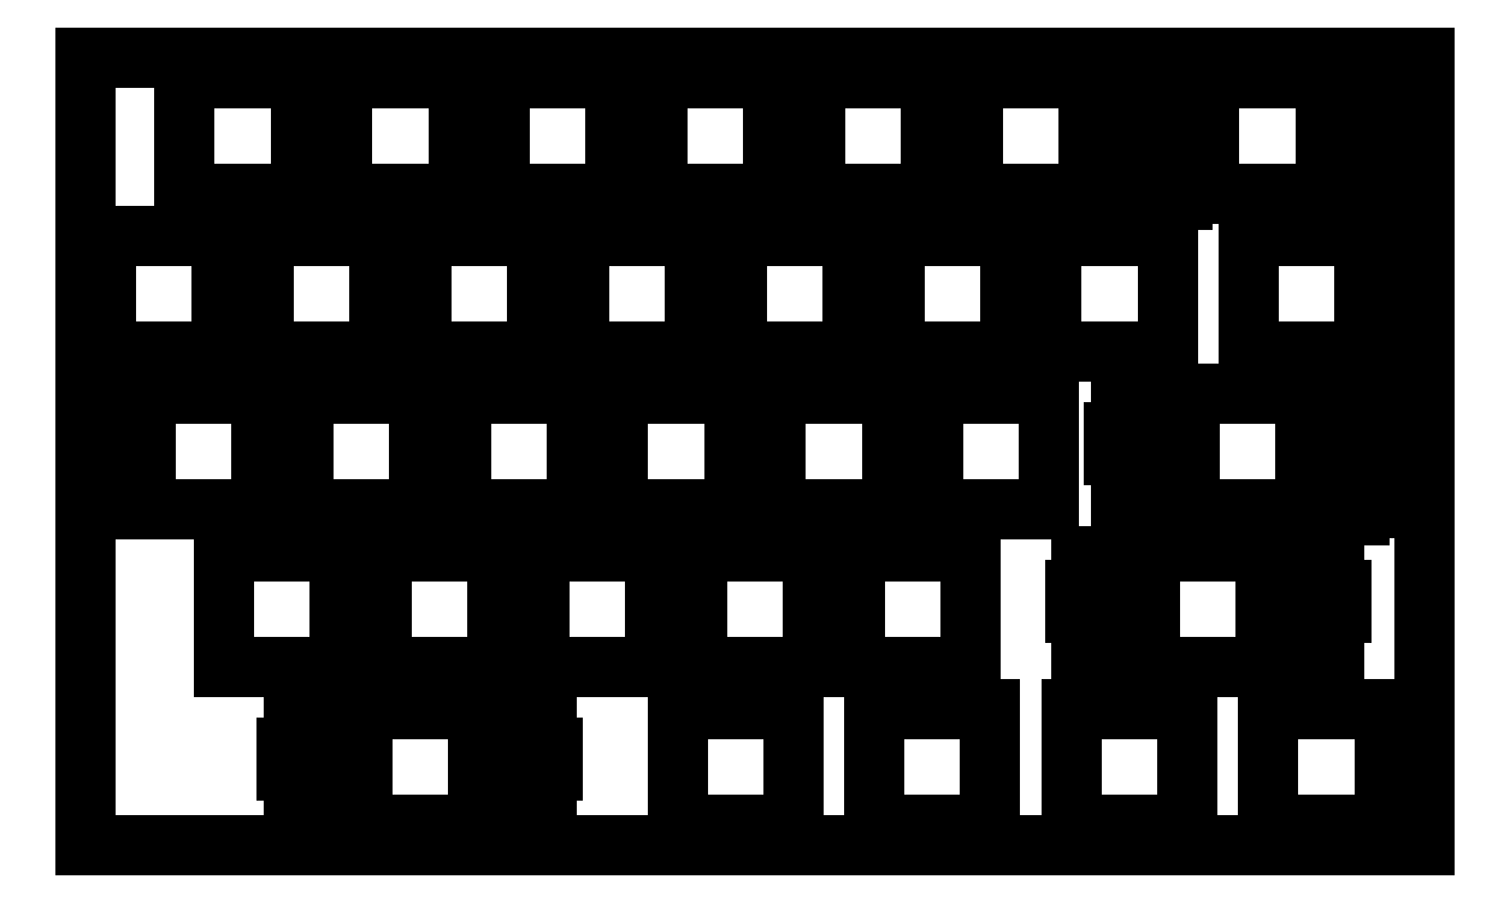
<metadata>
{"format":"dxf","ext":"dxf","renderer":"ezdxf+matplotlib","layout":"modelspace","background":"white","min_lineweight":24,"dpi":150}
</metadata>
<code>
0
SECTION
2
ENTITIES
0
LINE
8
0
10
0.09508
20
95.51
30
0
11
162
21
95.51
31
0
0
LINE
8
0
10
162
20
95.51
30
0
11
162
21
0.2577
31
0
0
LINE
8
0
10
162
20
0.2577
30
0
11
0.09508
21
0.2577
31
0
0
LINE
8
0
10
0.09508
20
0.2577
30
0
11
0.09508
21
95.51
31
0
0
LINE
8
0
10
33.58
20
16.78
30
0
11
33.58
21
12.08
31
0
0
LINE
8
0
10
33.58
20
12.08
30
0
11
32.05
21
12.08
31
0
0
LINE
8
0
10
32.05
20
12.08
30
0
11
32.05
21
15.31
31
0
0
LINE
8
0
10
32.05
20
15.31
30
0
11
30.33
21
15.31
31
0
0
LINE
8
0
10
30.33
20
15.31
30
0
11
30.33
21
16.23
31
0
0
LINE
8
0
10
30.33
20
16.23
30
0
11
27.03
21
16.23
31
0
0
LINE
8
0
10
27.03
20
16.23
30
0
11
27.03
21
15.31
31
0
0
LINE
8
0
10
27.03
20
15.31
30
0
11
25.3
21
15.31
31
0
0
LINE
8
0
10
25.3
20
15.31
30
0
11
25.3
21
12.08
31
0
0
LINE
8
0
10
25.3
20
12.08
30
0
11
24.48
21
12.08
31
0
0
LINE
8
0
10
24.48
20
12.08
30
0
11
24.48
21
9.284
31
0
0
LINE
8
0
10
24.48
20
9.284
30
0
11
25.3
21
9.284
31
0
0
LINE
8
0
10
25.3
20
9.284
30
0
11
25.3
21
3.014
31
0
0
LINE
8
0
10
25.3
20
3.014
30
0
11
27.03
21
3.014
31
0
0
LINE
8
0
10
27.03
20
3.014
30
0
11
27.03
21
2.033
31
0
0
LINE
8
0
10
27.03
20
2.033
30
0
11
30.33
21
2.033
31
0
0
LINE
8
0
10
30.33
20
2.033
30
0
11
30.33
21
3.014
31
0
0
LINE
8
0
10
30.33
20
3.014
30
0
11
32.05
21
3.014
31
0
0
LINE
8
0
10
32.05
20
3.014
30
0
11
32.05
21
7.484
31
0
0
LINE
8
0
10
32.05
20
7.484
30
0
11
33.58
21
7.484
31
0
0
LINE
8
0
10
33.58
20
7.484
30
0
11
33.58
21
2.784
31
0
0
LINE
8
0
10
33.58
20
2.784
30
0
11
47.58
21
2.784
31
0
0
LINE
8
0
10
47.58
20
2.784
30
0
11
47.58
21
7.484
31
0
0
LINE
8
0
10
47.58
20
7.484
30
0
11
49.1
21
7.484
31
0
0
LINE
8
0
10
49.1
20
7.484
30
0
11
49.1
21
3.014
31
0
0
LINE
8
0
10
49.1
20
3.014
30
0
11
50.82
21
3.014
31
0
0
LINE
8
0
10
50.82
20
3.014
30
0
11
50.82
21
2.033
31
0
0
LINE
8
0
10
50.82
20
2.033
30
0
11
54.13
21
2.033
31
0
0
LINE
8
0
10
54.13
20
2.033
30
0
11
54.13
21
3.014
31
0
0
LINE
8
0
10
54.13
20
3.014
30
0
11
55.85
21
3.014
31
0
0
LINE
8
0
10
55.85
20
3.014
30
0
11
55.85
21
9.284
31
0
0
LINE
8
0
10
55.85
20
9.284
30
0
11
56.68
21
9.284
31
0
0
LINE
8
0
10
56.68
20
9.284
30
0
11
56.68
21
12.08
31
0
0
LINE
8
0
10
56.68
20
12.08
30
0
11
55.85
21
12.08
31
0
0
LINE
8
0
10
55.85
20
12.08
30
0
11
55.85
21
15.31
31
0
0
LINE
8
0
10
55.85
20
15.31
30
0
11
54.13
21
15.31
31
0
0
LINE
8
0
10
54.13
20
15.31
30
0
11
54.13
21
16.23
31
0
0
LINE
8
0
10
54.13
20
16.23
30
0
11
50.82
21
16.23
31
0
0
LINE
8
0
10
50.82
20
16.23
30
0
11
50.82
21
15.31
31
0
0
LINE
8
0
10
50.82
20
15.31
30
0
11
49.1
21
15.31
31
0
0
LINE
8
0
10
49.1
20
15.31
30
0
11
49.1
21
12.08
31
0
0
LINE
8
0
10
49.1
20
12.08
30
0
11
47.58
21
12.08
31
0
0
LINE
8
0
10
47.58
20
12.08
30
0
11
47.58
21
16.78
31
0
0
LINE
8
0
10
47.58
20
16.78
30
0
11
33.58
21
16.78
31
0
0
LINE
8
0
10
71.68
20
16.78
30
0
11
85.68
21
16.78
31
0
0
LINE
8
0
10
85.68
20
16.78
30
0
11
85.68
21
2.784
31
0
0
LINE
8
0
10
85.68
20
2.784
30
0
11
71.68
21
2.784
31
0
0
LINE
8
0
10
71.68
20
2.784
30
0
11
71.68
21
16.78
31
0
0
LINE
8
0
10
95.49
20
16.78
30
0
11
109.5
21
16.78
31
0
0
LINE
8
0
10
109.5
20
16.78
30
0
11
109.5
21
2.784
31
0
0
LINE
8
0
10
109.5
20
2.784
30
0
11
95.49
21
2.784
31
0
0
LINE
8
0
10
95.49
20
2.784
30
0
11
95.49
21
16.78
31
0
0
LINE
8
0
10
119.3
20
16.78
30
0
11
133.3
21
16.78
31
0
0
LINE
8
0
10
133.3
20
16.78
30
0
11
133.3
21
2.784
31
0
0
LINE
8
0
10
133.3
20
2.784
30
0
11
119.3
21
2.784
31
0
0
LINE
8
0
10
119.3
20
2.784
30
0
11
119.3
21
16.78
31
0
0
LINE
8
0
10
143.1
20
16.78
30
0
11
157.1
21
16.78
31
0
0
LINE
8
0
10
157.1
20
16.78
30
0
11
157.1
21
2.784
31
0
0
LINE
8
0
10
157.1
20
2.784
30
0
11
143.1
21
2.784
31
0
0
LINE
8
0
10
143.1
20
2.784
30
0
11
143.1
21
16.78
31
0
0
LINE
8
0
10
128.8
20
35.83
30
0
11
128.8
21
31.13
31
0
0
LINE
8
0
10
128.8
20
31.13
30
0
11
127.3
21
31.13
31
0
0
LINE
8
0
10
127.3
20
31.13
30
0
11
127.3
21
34.36
31
0
0
LINE
8
0
10
127.3
20
34.36
30
0
11
125.6
21
34.36
31
0
0
LINE
8
0
10
125.6
20
34.36
30
0
11
125.6
21
35.28
31
0
0
LINE
8
0
10
125.6
20
35.28
30
0
11
122.3
21
35.28
31
0
0
LINE
8
0
10
122.3
20
35.28
30
0
11
122.3
21
34.36
31
0
0
LINE
8
0
10
122.3
20
34.36
30
0
11
120.6
21
34.36
31
0
0
LINE
8
0
10
120.6
20
34.36
30
0
11
120.6
21
31.13
31
0
0
LINE
8
0
10
120.6
20
31.13
30
0
11
119.7
21
31.13
31
0
0
LINE
8
0
10
119.7
20
31.13
30
0
11
119.7
21
28.33
31
0
0
LINE
8
0
10
119.7
20
28.33
30
0
11
120.6
21
28.33
31
0
0
LINE
8
0
10
120.6
20
28.33
30
0
11
120.6
21
22.06
31
0
0
LINE
8
0
10
120.6
20
22.06
30
0
11
122.3
21
22.06
31
0
0
LINE
8
0
10
122.3
20
22.06
30
0
11
122.3
21
21.08
31
0
0
LINE
8
0
10
122.3
20
21.08
30
0
11
125.6
21
21.08
31
0
0
LINE
8
0
10
125.6
20
21.08
30
0
11
125.6
21
22.06
31
0
0
LINE
8
0
10
125.6
20
22.06
30
0
11
127.3
21
22.06
31
0
0
LINE
8
0
10
127.3
20
22.06
30
0
11
127.3
21
26.53
31
0
0
LINE
8
0
10
127.3
20
26.53
30
0
11
128.8
21
26.53
31
0
0
LINE
8
0
10
128.8
20
26.53
30
0
11
128.8
21
21.83
31
0
0
LINE
8
0
10
128.8
20
21.83
30
0
11
142.8
21
21.83
31
0
0
LINE
8
0
10
142.8
20
21.83
30
0
11
142.8
21
26.53
31
0
0
LINE
8
0
10
142.8
20
26.53
30
0
11
144.4
21
26.53
31
0
0
LINE
8
0
10
144.4
20
26.53
30
0
11
144.4
21
22.06
31
0
0
LINE
8
0
10
144.4
20
22.06
30
0
11
146.1
21
22.06
31
0
0
LINE
8
0
10
146.1
20
22.06
30
0
11
146.1
21
21.08
31
0
0
LINE
8
0
10
146.1
20
21.08
30
0
11
149.4
21
21.08
31
0
0
LINE
8
0
10
149.4
20
21.08
30
0
11
149.4
21
22.06
31
0
0
LINE
8
0
10
149.4
20
22.06
30
0
11
151.1
21
22.06
31
0
0
LINE
8
0
10
151.1
20
22.06
30
0
11
151.1
21
28.33
31
0
0
LINE
8
0
10
151.1
20
28.33
30
0
11
151.9
21
28.33
31
0
0
LINE
8
0
10
151.9
20
28.33
30
0
11
151.9
21
31.13
31
0
0
LINE
8
0
10
151.9
20
31.13
30
0
11
151.1
21
31.13
31
0
0
LINE
8
0
10
151.1
20
31.13
30
0
11
151.1
21
34.36
31
0
0
LINE
8
0
10
151.1
20
34.36
30
0
11
149.4
21
34.36
31
0
0
LINE
8
0
10
149.4
20
34.36
30
0
11
149.4
21
35.28
31
0
0
LINE
8
0
10
149.4
20
35.28
30
0
11
146.1
21
35.28
31
0
0
LINE
8
0
10
146.1
20
35.28
30
0
11
146.1
21
34.36
31
0
0
LINE
8
0
10
146.1
20
34.36
30
0
11
144.4
21
34.36
31
0
0
LINE
8
0
10
144.4
20
34.36
30
0
11
144.4
21
31.13
31
0
0
LINE
8
0
10
144.4
20
31.13
30
0
11
142.8
21
31.13
31
0
0
LINE
8
0
10
142.8
20
31.13
30
0
11
142.8
21
35.83
31
0
0
LINE
8
0
10
142.8
20
35.83
30
0
11
128.8
21
35.83
31
0
0
LINE
8
0
10
16.91
20
35.83
30
0
11
30.91
21
35.83
31
0
0
LINE
8
0
10
30.91
20
35.83
30
0
11
30.91
21
21.83
31
0
0
LINE
8
0
10
30.91
20
21.83
30
0
11
16.91
21
21.83
31
0
0
LINE
8
0
10
16.91
20
21.83
30
0
11
16.91
21
35.83
31
0
0
LINE
8
0
10
35.96
20
35.83
30
0
11
49.96
21
35.83
31
0
0
LINE
8
0
10
49.96
20
35.83
30
0
11
49.96
21
21.83
31
0
0
LINE
8
0
10
49.96
20
21.83
30
0
11
35.96
21
21.83
31
0
0
LINE
8
0
10
35.96
20
21.83
30
0
11
35.96
21
35.83
31
0
0
LINE
8
0
10
55.01
20
35.83
30
0
11
69.01
21
35.83
31
0
0
LINE
8
0
10
69.01
20
35.83
30
0
11
69.01
21
21.83
31
0
0
LINE
8
0
10
69.01
20
21.83
30
0
11
55.01
21
21.83
31
0
0
LINE
8
0
10
55.01
20
21.83
30
0
11
55.01
21
35.83
31
0
0
LINE
8
0
10
74.06
20
35.83
30
0
11
88.06
21
35.83
31
0
0
LINE
8
0
10
88.06
20
35.83
30
0
11
88.06
21
21.83
31
0
0
LINE
8
0
10
88.06
20
21.83
30
0
11
74.06
21
21.83
31
0
0
LINE
8
0
10
74.06
20
21.83
30
0
11
74.06
21
35.83
31
0
0
LINE
8
0
10
93.11
20
35.83
30
0
11
107.1
21
35.83
31
0
0
LINE
8
0
10
107.1
20
35.83
30
0
11
107.1
21
21.83
31
0
0
LINE
8
0
10
107.1
20
21.83
30
0
11
93.11
21
21.83
31
0
0
LINE
8
0
10
93.11
20
21.83
30
0
11
93.11
21
35.83
31
0
0
LINE
8
0
10
133.6
20
54.88
30
0
11
133.6
21
50.18
31
0
0
LINE
8
0
10
133.6
20
50.18
30
0
11
132.1
21
50.18
31
0
0
LINE
8
0
10
132.1
20
50.18
30
0
11
132.1
21
53.41
31
0
0
LINE
8
0
10
132.1
20
53.41
30
0
11
130.3
21
53.41
31
0
0
LINE
8
0
10
130.3
20
53.41
30
0
11
130.3
21
54.33
31
0
0
LINE
8
0
10
130.3
20
54.33
30
0
11
127
21
54.33
31
0
0
LINE
8
0
10
127
20
54.33
30
0
11
127
21
53.41
31
0
0
LINE
8
0
10
127
20
53.41
30
0
11
125.3
21
53.41
31
0
0
LINE
8
0
10
125.3
20
53.41
30
0
11
125.3
21
50.18
31
0
0
LINE
8
0
10
125.3
20
50.18
30
0
11
124.5
21
50.18
31
0
0
LINE
8
0
10
124.5
20
50.18
30
0
11
124.5
21
47.38
31
0
0
LINE
8
0
10
124.5
20
47.38
30
0
11
125.3
21
47.38
31
0
0
LINE
8
0
10
125.3
20
47.38
30
0
11
125.3
21
41.11
31
0
0
LINE
8
0
10
125.3
20
41.11
30
0
11
127
21
41.11
31
0
0
LINE
8
0
10
127
20
41.11
30
0
11
127
21
40.13
31
0
0
LINE
8
0
10
127
20
40.13
30
0
11
130.3
21
40.13
31
0
0
LINE
8
0
10
130.3
20
40.13
30
0
11
130.3
21
41.11
31
0
0
LINE
8
0
10
130.3
20
41.11
30
0
11
132.1
21
41.11
31
0
0
LINE
8
0
10
132.1
20
41.11
30
0
11
132.1
21
45.58
31
0
0
LINE
8
0
10
132.1
20
45.58
30
0
11
133.6
21
45.58
31
0
0
LINE
8
0
10
133.6
20
45.58
30
0
11
133.6
21
40.88
31
0
0
LINE
8
0
10
133.6
20
40.88
30
0
11
147.6
21
40.88
31
0
0
LINE
8
0
10
147.6
20
40.88
30
0
11
147.6
21
45.58
31
0
0
LINE
8
0
10
147.6
20
45.58
30
0
11
149.1
21
45.58
31
0
0
LINE
8
0
10
149.1
20
45.58
30
0
11
149.1
21
41.11
31
0
0
LINE
8
0
10
149.1
20
41.11
30
0
11
150.8
21
41.11
31
0
0
LINE
8
0
10
150.8
20
41.11
30
0
11
150.8
21
40.13
31
0
0
LINE
8
0
10
150.8
20
40.13
30
0
11
154.1
21
40.13
31
0
0
LINE
8
0
10
154.1
20
40.13
30
0
11
154.1
21
41.11
31
0
0
LINE
8
0
10
154.1
20
41.11
30
0
11
155.9
21
41.11
31
0
0
LINE
8
0
10
155.9
20
41.11
30
0
11
155.9
21
47.38
31
0
0
LINE
8
0
10
155.9
20
47.38
30
0
11
156.7
21
47.38
31
0
0
LINE
8
0
10
156.7
20
47.38
30
0
11
156.7
21
50.18
31
0
0
LINE
8
0
10
156.7
20
50.18
30
0
11
155.9
21
50.18
31
0
0
LINE
8
0
10
155.9
20
50.18
30
0
11
155.9
21
53.41
31
0
0
LINE
8
0
10
155.9
20
53.41
30
0
11
154.1
21
53.41
31
0
0
LINE
8
0
10
154.1
20
53.41
30
0
11
154.1
21
54.33
31
0
0
LINE
8
0
10
154.1
20
54.33
30
0
11
150.8
21
54.33
31
0
0
LINE
8
0
10
150.8
20
54.33
30
0
11
150.8
21
53.41
31
0
0
LINE
8
0
10
150.8
20
53.41
30
0
11
149.1
21
53.41
31
0
0
LINE
8
0
10
149.1
20
53.41
30
0
11
149.1
21
50.18
31
0
0
LINE
8
0
10
149.1
20
50.18
30
0
11
147.6
21
50.18
31
0
0
LINE
8
0
10
147.6
20
50.18
30
0
11
147.6
21
54.88
31
0
0
LINE
8
0
10
147.6
20
54.88
30
0
11
133.6
21
54.88
31
0
0
LINE
8
0
10
7.382
20
54.88
30
0
11
21.38
21
54.88
31
0
0
LINE
8
0
10
21.38
20
54.88
30
0
11
21.38
21
40.88
31
0
0
LINE
8
0
10
21.38
20
40.88
30
0
11
7.382
21
40.88
31
0
0
LINE
8
0
10
7.382
20
40.88
30
0
11
7.382
21
54.88
31
0
0
LINE
8
0
10
26.43
20
54.88
30
0
11
40.43
21
54.88
31
0
0
LINE
8
0
10
40.43
20
54.88
30
0
11
40.43
21
40.88
31
0
0
LINE
8
0
10
40.43
20
40.88
30
0
11
26.43
21
40.88
31
0
0
LINE
8
0
10
26.43
20
40.88
30
0
11
26.43
21
54.88
31
0
0
LINE
8
0
10
45.48
20
54.88
30
0
11
59.48
21
54.88
31
0
0
LINE
8
0
10
59.48
20
54.88
30
0
11
59.48
21
40.88
31
0
0
LINE
8
0
10
59.48
20
40.88
30
0
11
45.48
21
40.88
31
0
0
LINE
8
0
10
45.48
20
40.88
30
0
11
45.48
21
54.88
31
0
0
LINE
8
0
10
64.53
20
54.88
30
0
11
78.53
21
54.88
31
0
0
LINE
8
0
10
78.53
20
54.88
30
0
11
78.53
21
40.88
31
0
0
LINE
8
0
10
78.53
20
40.88
30
0
11
64.53
21
40.88
31
0
0
LINE
8
0
10
64.53
20
40.88
30
0
11
64.53
21
54.88
31
0
0
LINE
8
0
10
83.58
20
54.88
30
0
11
97.58
21
54.88
31
0
0
LINE
8
0
10
97.58
20
54.88
30
0
11
97.58
21
40.88
31
0
0
LINE
8
0
10
97.58
20
40.88
30
0
11
83.58
21
40.88
31
0
0
LINE
8
0
10
83.58
20
40.88
30
0
11
83.58
21
54.88
31
0
0
LINE
8
0
10
102.6
20
54.88
30
0
11
116.6
21
54.88
31
0
0
LINE
8
0
10
116.6
20
54.88
30
0
11
116.6
21
40.88
31
0
0
LINE
8
0
10
116.6
20
40.88
30
0
11
102.6
21
40.88
31
0
0
LINE
8
0
10
102.6
20
40.88
30
0
11
102.6
21
54.88
31
0
0
LINE
8
0
10
2.62
20
73.93
30
0
11
16.62
21
73.93
31
0
0
LINE
8
0
10
16.62
20
73.93
30
0
11
16.62
21
59.93
31
0
0
LINE
8
0
10
16.62
20
59.93
30
0
11
2.62
21
59.93
31
0
0
LINE
8
0
10
2.62
20
59.93
30
0
11
2.62
21
73.93
31
0
0
LINE
8
0
10
21.67
20
73.93
30
0
11
35.67
21
73.93
31
0
0
LINE
8
0
10
35.67
20
73.93
30
0
11
35.67
21
59.93
31
0
0
LINE
8
0
10
35.67
20
59.93
30
0
11
21.67
21
59.93
31
0
0
LINE
8
0
10
21.67
20
59.93
30
0
11
21.67
21
73.93
31
0
0
LINE
8
0
10
40.72
20
73.93
30
0
11
54.72
21
73.93
31
0
0
LINE
8
0
10
54.72
20
73.93
30
0
11
54.72
21
59.93
31
0
0
LINE
8
0
10
54.72
20
59.93
30
0
11
40.72
21
59.93
31
0
0
LINE
8
0
10
40.72
20
59.93
30
0
11
40.72
21
73.93
31
0
0
LINE
8
0
10
59.77
20
73.93
30
0
11
73.77
21
73.93
31
0
0
LINE
8
0
10
73.77
20
73.93
30
0
11
73.77
21
59.93
31
0
0
LINE
8
0
10
73.77
20
59.93
30
0
11
59.77
21
59.93
31
0
0
LINE
8
0
10
59.77
20
59.93
30
0
11
59.77
21
73.93
31
0
0
LINE
8
0
10
78.82
20
73.93
30
0
11
92.82
21
73.93
31
0
0
LINE
8
0
10
92.82
20
73.93
30
0
11
92.82
21
59.93
31
0
0
LINE
8
0
10
92.82
20
59.93
30
0
11
78.82
21
59.93
31
0
0
LINE
8
0
10
78.82
20
59.93
30
0
11
78.82
21
73.93
31
0
0
LINE
8
0
10
97.87
20
73.93
30
0
11
111.9
21
73.93
31
0
0
LINE
8
0
10
111.9
20
73.93
30
0
11
111.9
21
59.93
31
0
0
LINE
8
0
10
111.9
20
59.93
30
0
11
97.87
21
59.93
31
0
0
LINE
8
0
10
97.87
20
59.93
30
0
11
97.87
21
73.93
31
0
0
LINE
8
0
10
116.9
20
73.93
30
0
11
130.9
21
73.93
31
0
0
LINE
8
0
10
130.9
20
73.93
30
0
11
130.9
21
59.93
31
0
0
LINE
8
0
10
130.9
20
59.93
30
0
11
116.9
21
59.93
31
0
0
LINE
8
0
10
116.9
20
59.93
30
0
11
116.9
21
73.93
31
0
0
LINE
8
0
10
140.7
20
73.93
30
0
11
154.7
21
73.93
31
0
0
LINE
8
0
10
154.7
20
73.93
30
0
11
154.7
21
59.93
31
0
0
LINE
8
0
10
154.7
20
59.93
30
0
11
140.7
21
59.93
31
0
0
LINE
8
0
10
140.7
20
59.93
30
0
11
140.7
21
73.93
31
0
0
LINE
8
0
10
136
20
92.98
30
0
11
136
21
88.28
31
0
0
LINE
8
0
10
136
20
88.28
30
0
11
134.4
21
88.28
31
0
0
LINE
8
0
10
134.4
20
88.28
30
0
11
134.4
21
91.51
31
0
0
LINE
8
0
10
134.4
20
91.51
30
0
11
132.7
21
91.51
31
0
0
LINE
8
0
10
132.7
20
91.51
30
0
11
132.7
21
92.43
31
0
0
LINE
8
0
10
132.7
20
92.43
30
0
11
129.4
21
92.43
31
0
0
LINE
8
0
10
129.4
20
92.43
30
0
11
129.4
21
91.51
31
0
0
LINE
8
0
10
129.4
20
91.51
30
0
11
127.7
21
91.51
31
0
0
LINE
8
0
10
127.7
20
91.51
30
0
11
127.7
21
88.28
31
0
0
LINE
8
0
10
127.7
20
88.28
30
0
11
126.9
21
88.28
31
0
0
LINE
8
0
10
126.9
20
88.28
30
0
11
126.9
21
85.48
31
0
0
LINE
8
0
10
126.9
20
85.48
30
0
11
127.7
21
85.48
31
0
0
LINE
8
0
10
127.7
20
85.48
30
0
11
127.7
21
79.21
31
0
0
LINE
8
0
10
127.7
20
79.21
30
0
11
129.4
21
79.21
31
0
0
LINE
8
0
10
129.4
20
79.21
30
0
11
129.4
21
78.23
31
0
0
LINE
8
0
10
129.4
20
78.23
30
0
11
132.7
21
78.23
31
0
0
LINE
8
0
10
132.7
20
78.23
30
0
11
132.7
21
79.21
31
0
0
LINE
8
0
10
132.7
20
79.21
30
0
11
134.4
21
79.21
31
0
0
LINE
8
0
10
134.4
20
79.21
30
0
11
134.4
21
83.68
31
0
0
LINE
8
0
10
134.4
20
83.68
30
0
11
136
21
83.68
31
0
0
LINE
8
0
10
136
20
83.68
30
0
11
136
21
78.98
31
0
0
LINE
8
0
10
136
20
78.98
30
0
11
150
21
78.98
31
0
0
LINE
8
0
10
150
20
78.98
30
0
11
150
21
83.68
31
0
0
LINE
8
0
10
150
20
83.68
30
0
11
151.5
21
83.68
31
0
0
LINE
8
0
10
151.5
20
83.68
30
0
11
151.5
21
79.21
31
0
0
LINE
8
0
10
151.5
20
79.21
30
0
11
153.2
21
79.21
31
0
0
LINE
8
0
10
153.2
20
79.21
30
0
11
153.2
21
78.23
31
0
0
LINE
8
0
10
153.2
20
78.23
30
0
11
156.5
21
78.23
31
0
0
LINE
8
0
10
156.5
20
78.23
30
0
11
156.5
21
79.21
31
0
0
LINE
8
0
10
156.5
20
79.21
30
0
11
158.2
21
79.21
31
0
0
LINE
8
0
10
158.2
20
79.21
30
0
11
158.2
21
85.48
31
0
0
LINE
8
0
10
158.2
20
85.48
30
0
11
159.1
21
85.48
31
0
0
LINE
8
0
10
159.1
20
85.48
30
0
11
159.1
21
88.28
31
0
0
LINE
8
0
10
159.1
20
88.28
30
0
11
158.2
21
88.28
31
0
0
LINE
8
0
10
158.2
20
88.28
30
0
11
158.2
21
91.51
31
0
0
LINE
8
0
10
158.2
20
91.51
30
0
11
156.5
21
91.51
31
0
0
LINE
8
0
10
156.5
20
91.51
30
0
11
156.5
21
92.43
31
0
0
LINE
8
0
10
156.5
20
92.43
30
0
11
153.2
21
92.43
31
0
0
LINE
8
0
10
153.2
20
92.43
30
0
11
153.2
21
91.51
31
0
0
LINE
8
0
10
153.2
20
91.51
30
0
11
151.5
21
91.51
31
0
0
LINE
8
0
10
151.5
20
91.51
30
0
11
151.5
21
88.28
31
0
0
LINE
8
0
10
151.5
20
88.28
30
0
11
150
21
88.28
31
0
0
LINE
8
0
10
150
20
88.28
30
0
11
150
21
92.98
31
0
0
LINE
8
0
10
150
20
92.98
30
0
11
136
21
92.98
31
0
0
LINE
8
0
10
12.14
20
92.98
30
0
11
26.14
21
92.98
31
0
0
LINE
8
0
10
26.14
20
92.98
30
0
11
26.14
21
78.98
31
0
0
LINE
8
0
10
26.14
20
78.98
30
0
11
12.14
21
78.98
31
0
0
LINE
8
0
10
12.14
20
78.98
30
0
11
12.14
21
92.98
31
0
0
LINE
8
0
10
31.19
20
92.98
30
0
11
45.19
21
92.98
31
0
0
LINE
8
0
10
45.19
20
92.98
30
0
11
45.19
21
78.98
31
0
0
LINE
8
0
10
45.19
20
78.98
30
0
11
31.19
21
78.98
31
0
0
LINE
8
0
10
31.19
20
78.98
30
0
11
31.19
21
92.98
31
0
0
LINE
8
0
10
50.24
20
92.98
30
0
11
64.24
21
92.98
31
0
0
LINE
8
0
10
64.24
20
92.98
30
0
11
64.24
21
78.98
31
0
0
LINE
8
0
10
64.24
20
78.98
30
0
11
50.24
21
78.98
31
0
0
LINE
8
0
10
50.24
20
78.98
30
0
11
50.24
21
92.98
31
0
0
LINE
8
0
10
69.29
20
92.98
30
0
11
83.29
21
92.98
31
0
0
LINE
8
0
10
83.29
20
92.98
30
0
11
83.29
21
78.98
31
0
0
LINE
8
0
10
83.29
20
78.98
30
0
11
69.29
21
78.98
31
0
0
LINE
8
0
10
69.29
20
78.98
30
0
11
69.29
21
92.98
31
0
0
LINE
8
0
10
88.34
20
92.98
30
0
11
102.3
21
92.98
31
0
0
LINE
8
0
10
102.3
20
92.98
30
0
11
102.3
21
78.98
31
0
0
LINE
8
0
10
102.3
20
78.98
30
0
11
88.34
21
78.98
31
0
0
LINE
8
0
10
88.34
20
78.98
30
0
11
88.34
21
92.98
31
0
0
LINE
8
0
10
107.4
20
92.98
30
0
11
121.4
21
92.98
31
0
0
LINE
8
0
10
121.4
20
92.98
30
0
11
121.4
21
78.98
31
0
0
LINE
8
0
10
121.4
20
78.98
30
0
11
107.4
21
78.98
31
0
0
LINE
8
0
10
107.4
20
78.98
30
0
11
107.4
21
92.98
31
0
0
ENDSEC
0
EOF

</code>
